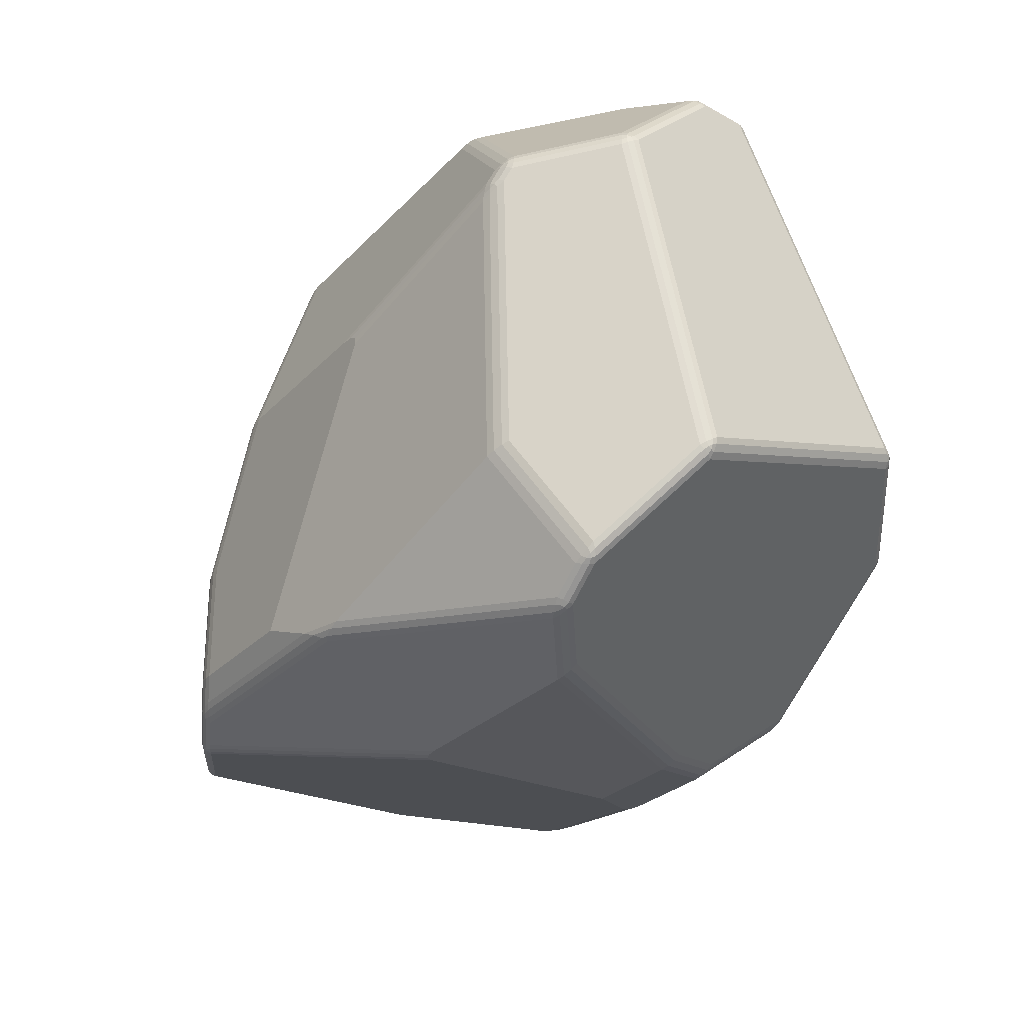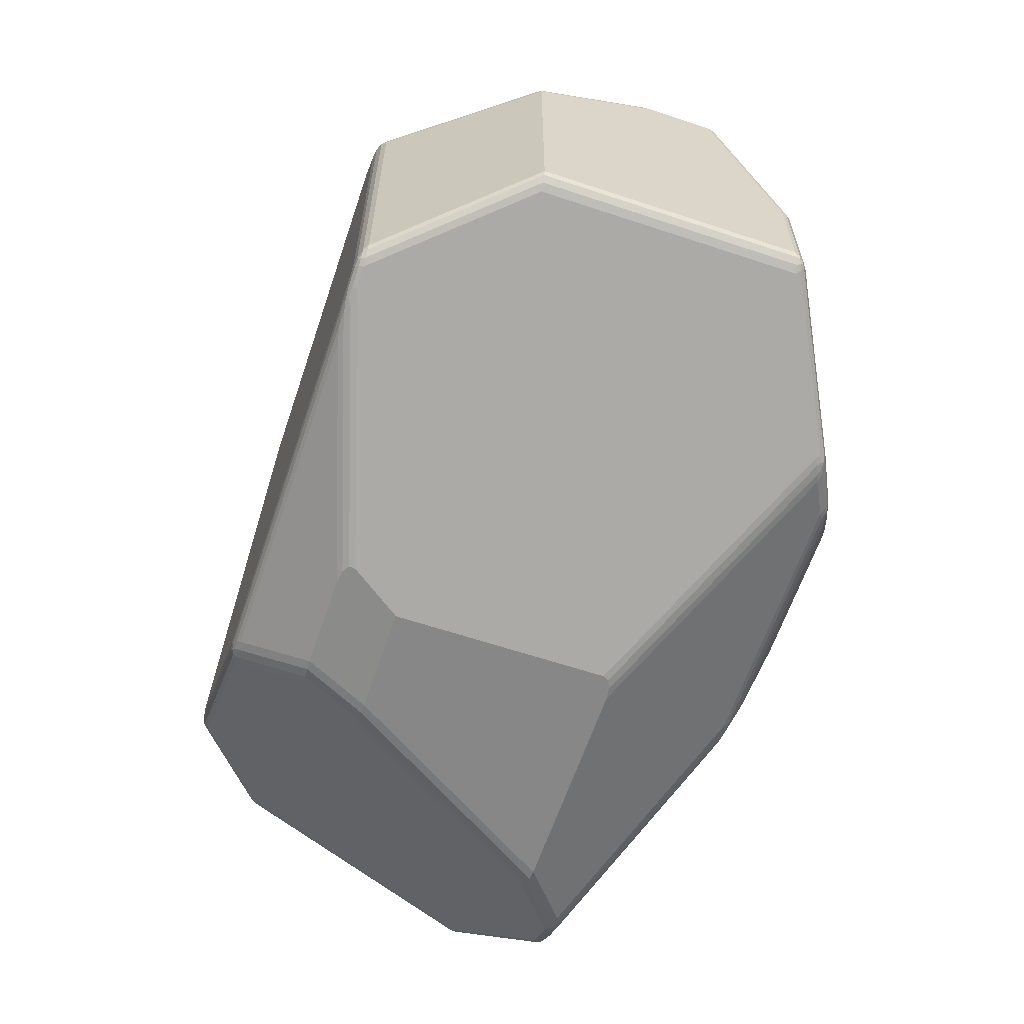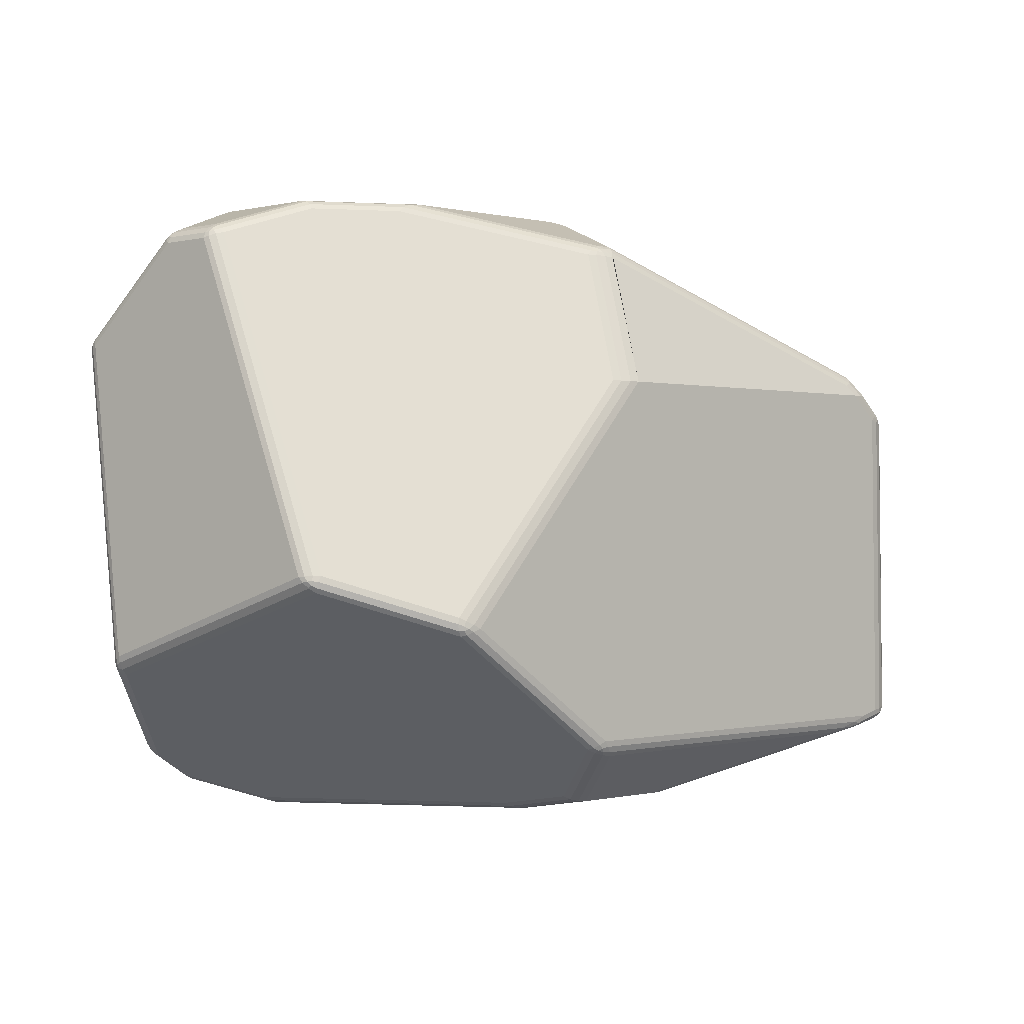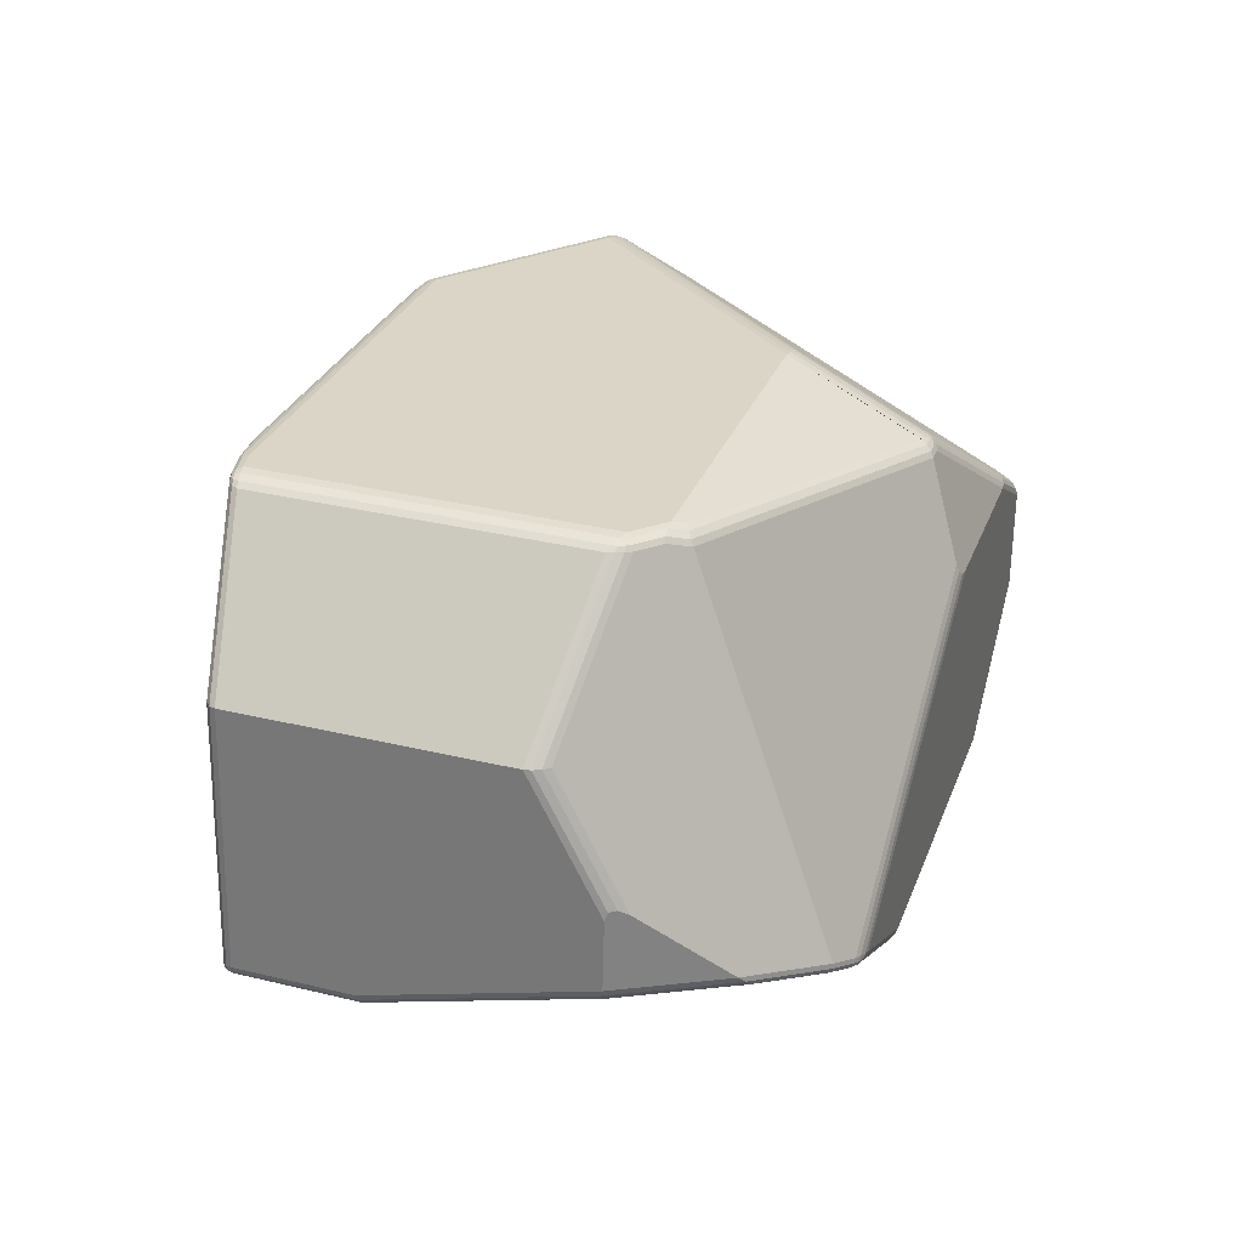
<metadata>
{"format":"obj","ext":"obj","renderer":"f3d","projection":"perspective","resolution":1024,"background":"white","views":[{"elev":-27.6,"azim":-126.6,"up":"+Y"},{"elev":-61.9,"azim":67.8,"up":"+Y"},{"elev":-1.0,"azim":-46.6,"up":"+Y"},{"elev":32.6,"azim":108.7,"up":"+Z"}]}
</metadata>
<code>
o Cube.001_Cube.002
v 119.3 -1.177 53.07
v 120.6 1.863 42.01
v 127.7 1.011 57.26
v 127.5 1.272 57.5
v 128.2 1.416 57.31
v 127.7 1.049 57.38
v 127.9 1.108 57.3
v 127.8 1.125 57.4
v 127.7 1.319 57.48
v 127.6 1.143 57.47
v 127.8 1.191 57.46
v 128.1 1.256 57.31
v 128 1.371 57.41
v 127.9 1.227 57.41
v 132 2.17 46.64
v 131.7 2.093 46.2
v 131.6 1.772 46.48
v 131.9 2.146 46.49
v 131.9 2.013 46.59
v 131.9 2.006 46.47
v 131.7 1.956 46.27
v 131.8 2.118 46.33
v 131.8 1.987 46.37
v 131.8 1.868 46.54
v 131.7 1.84 46.37
v 131.8 1.908 46.43
v 131.1 1.798 53.62
v 131.5 2.196 53.71
v 131.3 1.891 53.66
v 131.5 2.037 53.69
v 127.1 0.866 57.23
v 125.5 0.665 57.17
v 126.9 1.126 57.46
v 126.6 0.7714 57.22
v 127.1 0.9038 57.35
v 126.8 0.8429 57.34
v 126 0.7898 57.3
v 126.1 0.6978 57.2
v 126.4 0.8054 57.32
v 127 0.9977 57.43
v 126.5 0.9586 57.41
v 126.7 0.902 57.39
v 119.5 -0.8854 54.89
v 120.2 -0.9365 54.58
v 119.9 -0.8896 54.87
v 120.1 -0.9084 54.75
v 119.7 -1.199 47.04
v 119 -1.206 46.68
v 119.6 -1.2 46.87
v 119.4 -1.203 46.74
v 124.5 1.898 42.25
v 125.4 2.001 42.48
v 124.8 1.913 42.29
v 125.1 1.951 42.37
v 127.3 0.645 43.94
v 127.3 0.9454 43.62
v 126.6 0.6423 43.57
v 127.3 0.7056 43.82
v 127.1 0.6187 43.82
v 127.2 0.6778 43.73
v 127.1 0.8158 43.57
v 127.3 0.8148 43.7
v 127.2 0.7408 43.65
v 126.8 0.6178 43.69
v 126.9 0.7056 43.55
v 127 0.6777 43.65
v 125.6 0.9004 42.97
v 126 1.268 42.87
v 125.1 1.296 42.57
v 125.8 0.9841 42.91
v 125.5 0.9961 42.83
v 125.7 1.047 42.81
v 125.7 1.266 42.74
v 125.9 1.118 42.87
v 125.8 1.132 42.79
v 125.3 1.141 42.69
v 125.4 1.277 42.64
v 125.5 1.14 42.73
v 116.8 9.543 41.74
v 116.1 9.147 41.7
v 116.4 9.487 41.72
v 116.1 9.342 41.7
v 118.3 0.836 42.52
v 119 1.243 42.19
v 118.4 0.9321 42.39
v 118.6 1.081 42.27
v 110.3 10.91 42.02
v 110.3 11.55 42.1
v 109.6 11.3 42.23
v 110.3 11.12 42.02
v 110.1 11.03 42.06
v 110.1 11.2 42.05
v 110 11.48 42.1
v 110.3 11.35 42.05
v 110.1 11.35 42.07
v 109.8 11.17 42.13
v 109.8 11.39 42.15
v 109.9 11.29 42.09
v 115.5 -0.9901 52.86
v 116.3 -1.204 52.88
v 115.7 -1.099 52.86
v 116 -1.177 52.86
v 112 -1.047 46.34
v 112.7 -1.261 46.28
v 112.2 -1.156 46.3
v 112.5 -1.234 46.28
v 115.8 0.5796 56.57
v 115 0.8029 56.48
v 115.4 1.026 56.75
v 115.5 0.6183 56.55
v 115.7 0.6997 56.66
v 115.4 0.7187 56.64
v 115.1 0.849 56.6
v 115.2 0.6999 56.52
v 115.3 0.7668 56.62
v 115.5 0.8624 56.73
v 115.2 0.9298 56.7
v 115.4 0.8182 56.69
v 116.1 -0.711 54.61
v 116.9 -0.9088 54.73
v 116.3 -0.8115 54.66
v 116.6 -0.8839 54.7
v 116 11.05 56.56
v 116.8 11.04 56.8
v 116.2 11.04 56.67
v 116.5 11.04 56.75
v 110.8 4.249 56.45
v 110.3 4.042 56.18
v 110.2 4.542 56.22
v 110.6 4.158 56.4
v 110.6 4.348 56.41
v 110.4 4.245 56.37
v 110.2 4.192 56.21
v 110.4 4.083 56.3
v 110.3 4.196 56.31
v 110.4 4.455 56.33
v 110.2 4.374 56.23
v 110.3 4.314 56.32
v 112.2 15.87 51.82
v 113 16.14 51.83
v 112.4 16 51.81
v 112.7 16.1 51.81
v 116.6 14.77 55.08
v 117.2 15.08 54.96
v 117.4 14.73 55.33
v 116.7 14.9 55.07
v 116.8 14.77 55.19
v 116.9 14.89 55.15
v 117.2 15 55.11
v 117 15.02 55.02
v 117 14.96 55.12
v 117.1 14.76 55.28
v 117.3 14.87 55.24
v 117.1 14.88 55.21
v 110.1 15.84 50.51
v 110.1 16.11 50.07
v 110.1 15.98 50.42
v 110.1 16.07 50.26
v 106.5 3.346 46.61
v 106.7 2.814 46.58
v 106.7 3.085 46.2
v 106.5 3.165 46.6
v 106.5 3.262 46.47
v 106.5 3.114 46.48
v 106.6 2.881 46.45
v 106.6 2.97 46.59
v 106.6 2.992 46.48
v 106.5 3.167 46.32
v 106.6 2.98 46.31
v 106.5 3.054 46.39
v 107.4 5.189 53.79
v 107.1 5.605 53.47
v 107.4 5.633 53.95
v 107.2 5.308 53.69
v 107.3 5.321 53.86
v 107.2 5.396 53.78
v 107.1 5.622 53.63
v 107.1 5.46 53.58
v 107.2 5.492 53.71
v 107.4 5.483 53.92
v 107.3 5.632 53.81
v 107.2 5.498 53.82
v 107.8 15.04 49.48
v 107.5 14.88 49.06
v 107.9 15.31 49.06
v 107.6 15 49.36
v 107.8 15.15 49.36
v 107.6 15.1 49.27
v 107.5 15.04 49.06
v 107.5 14.94 49.2
v 107.6 15.07 49.17
v 107.8 15.25 49.21
v 107.7 15.2 49.06
v 107.7 15.17 49.18
v 113.9 16.12 44.28
v 113.3 15.89 44.11
v 114.1 15.85 43.94
v 113.7 16.08 44.22
v 114 16.08 44.14
v 113.8 16.05 44.11
v 113.6 15.9 44.03
v 113.5 16 44.16
v 113.7 16 44.08
v 114.1 15.98 44.02
v 113.8 15.89 43.96
v 113.9 15.99 44.03
v 110.1 11.89 42.22
v 109.6 12.19 42.51
v 109.4 11.66 42.35
v 109.9 12.01 42.28
v 109.8 11.83 42.22
v 109.7 11.92 42.27
v 109.5 12.03 42.44
v 109.7 12.11 42.39
v 109.6 11.99 42.34
v 109.6 11.74 42.26
v 109.4 11.83 42.38
v 109.6 11.87 42.3
v 109.8 15.87 46.62
v 109.9 16.09 47.09
v 109.9 15.98 46.74
v 109.9 16.06 46.91
v 107.3 12.49 44.45
v 107 12.17 44.75
v 107.2 11.96 44.32
v 107.1 12.4 44.53
v 107.2 12.33 44.39
v 107.1 12.29 44.48
v 107 12.1 44.6
v 107 12.28 44.64
v 107 12.22 44.54
v 107.2 12.14 44.34
v 107.1 12.02 44.45
v 107.1 12.17 44.45
v 107.4 14.87 47.61
v 107.7 15.11 47.22
v 107.8 15.31 47.72
v 107.4 14.96 47.47
v 107.4 15.04 47.64
v 107.5 15.08 47.53
v 107.7 15.19 47.37
v 107.5 15.05 47.33
v 107.5 15.13 47.44
v 107.6 15.19 47.68
v 107.7 15.26 47.55
v 107.6 15.17 47.55
v 128.1 10.12 57.28
v 127.4 10.4 57.46
v 127.8 10.67 57.24
v 127.9 10.21 57.38
v 128 10.31 57.28
v 127.9 10.36 57.37
v 127.6 10.5 57.44
v 127.7 10.31 57.44
v 127.7 10.42 57.42
v 127.9 10.51 57.27
v 127.7 10.6 57.36
v 127.8 10.48 57.37
v 126.6 11.13 57.41
v 127.2 11.2 57.21
v 126.9 11.14 57.39
v 127.1 11.16 57.32
v 131.7 11.31 50.18
v 131.4 11.81 50.26
v 131.6 11.38 50.39
v 131.5 11.56 50.42
v 131.2 9.967 53.66
v 131.5 9.414 53.68
v 131.3 9.801 53.66
v 131.4 9.599 53.67
v 123.4 16.2 44.87
v 123.1 15.93 44.5
v 123.9 15.92 44.73
v 123.3 16.16 44.72
v 123.6 16.16 44.8
v 123.5 16.13 44.7
v 123.4 15.94 44.55
v 123.2 16.06 44.59
v 123.5 16.06 44.62
v 123.8 16.06 44.75
v 123.7 15.94 44.63
v 123.7 16.06 44.67
v 125.3 5.4 42.46
v 124.5 5.412 42.24
v 125.1 5.401 42.36
v 124.8 5.406 42.28
v 123 9.573 42.3
v 122.2 9.59 42.08
v 122.7 9.583 42.2
v 122.4 9.589 42.12
v 131.5 11.29 47.81
v 131.8 11.3 48.29
v 131.6 11.3 47.95
v 131.8 11.3 48.12
v 131.6 5.418 46.19
v 132 5.316 46.63
v 131.8 5.405 46.32
v 131.9 5.367 46.48
v 129.8 14.18 47.68
v 130.3 13.99 48.17
v 130 14.2 47.82
v 130.1 14.13 48
v 118 16.18 52.14
v 118.4 16.04 52.57
v 118.3 16.17 52.21
v 118.4 16.11 52.37
v 127.1 16.24 47.03
v 127.7 15.97 46.95
v 127.8 16.09 47.33
v 127.3 16.2 46.98
v 127.3 16.22 47.13
v 127.5 16.19 47.07
v 127.8 16.05 47.07
v 127.6 16.1 46.95
v 127.6 16.14 47.05
v 127.6 16.17 47.24
v 127.8 16.09 47.21
v 127.7 16.16 47.14
v 128.4 15.64 47.26
v 128.5 15.73 47.66
v 128.5 15.72 47.37
v 128.5 15.76 47.52
v 126.3 11.43 57.27
v 126.8 11.71 56.97
v 126.5 11.52 57.21
v 126.7 11.63 57.1
v 117.4 14.73 55.33
v 117.6 15.09 54.99
v 117.5 14.87 55.25
v 117.5 15 55.13
v 118.3 0.8347 42.52
v 117.5 1.123 42.33
v 118.1 0.9104 42.41
v 117.8 1.016 42.34
v 110.3 3.725 42.87
v 110.9 3.475 42.65
v 110.5 3.655 42.77
v 110.7 3.564 42.69
v 109.2 0.3189 44.77
v 109.5 0.3521 44.4
v 109 0.7742 44.53
v 109.3 0.294 44.64
v 109.1 0.4445 44.68
v 109.1 0.3968 44.59
v 109.3 0.4792 44.42
v 109.4 0.3061 44.5
v 109.2 0.4076 44.51
v 109 0.6106 44.6
v 109.1 0.6334 44.47
v 109.1 0.5049 44.54
v 110.4 -0.2395 44.49
v 110.3 -0.3857 44.88
v 110.9 -0.5686 44.75
v 110.3 -0.3215 44.59
v 110.6 -0.3715 44.55
v 110.4 -0.4191 44.63
v 110.4 -0.4885 44.83
v 110.2 -0.3747 44.73
v 110.4 -0.4561 44.72
v 110.8 -0.4917 44.65
v 110.7 -0.5551 44.78
v 110.6 -0.4937 44.69
f 104 353 331 83 67 57 48
f 28 268 247 5
f 156 220 237 185
f 84 2 51 69
f 56 68 52 283 295 16
f 28 15 296 292 263 268
f 32 107 120 43
f 308 319 299 291 295 283 287 273
f 33 4 248 259 124 127 109
f 43 120 100 1 44 46 45
f 1 100 104 48 50 49 47
f 139 155 183 173 129 123 143
f 303 307 271 195 220 156 140
f 89 335 341 161 225 209
f 332 336 87 80 2 84
f 284 51 2 80 82 81 79 288
f 88 207 197 272 288 79
f 171 160 339 352 103 99 119 108 128
f 124 259 323 327 145
f 224 159 172 184 235
f 328 304 306 305 303 140 144
f 223 236 219 196 208
f 300 320 324 260 249 267 264
f 263 292 300 264 266 265
f 328 324 320 309 304
f 351 340 336 332
f 3 7 8 6
f 6 8 11 10
f 4 10 11 9
f 9 11 14 13
f 5 13 14 12
f 12 14 8 7
f 8 14 11
f 15 19 20 18
f 18 20 23 22
f 16 22 23 21
f 21 23 26 25
f 17 25 26 24
f 24 26 20 19
f 20 26 23
f 31 35 36 34
f 34 36 39 38
f 32 38 39 37
f 37 39 42 41
f 33 41 42 40
f 40 42 36 35
f 36 42 39
f 55 59 60 58
f 58 60 63 62
f 56 62 63 61
f 61 63 66 65
f 57 65 66 64
f 64 66 60 59
f 60 66 63
f 67 71 72 70
f 70 72 75 74
f 68 74 75 73
f 73 75 78 77
f 69 77 78 76
f 76 78 72 71
f 72 78 75
f 87 91 92 90
f 90 92 95 94
f 88 94 95 93
f 93 95 98 97
f 89 97 98 96
f 96 98 92 91
f 92 98 95
f 107 111 112 110
f 110 112 115 114
f 108 114 115 113
f 113 115 118 117
f 109 117 118 116
f 116 118 112 111
f 112 118 115
f 127 131 132 130
f 130 132 135 134
f 128 134 135 133
f 133 135 138 137
f 129 137 138 136
f 136 138 132 131
f 132 138 135
f 143 147 148 146
f 146 148 151 150
f 144 150 151 149
f 149 151 154 153
f 145 153 154 152
f 152 154 148 147
f 148 154 151
f 159 163 164 162
f 162 164 167 166
f 160 166 167 165
f 165 167 170 169
f 161 169 170 168
f 168 170 164 163
f 164 170 167
f 171 175 176 174
f 174 176 179 178
f 172 178 179 177
f 177 179 182 181
f 173 181 182 180
f 180 182 176 175
f 176 182 179
f 183 187 188 186
f 186 188 191 190
f 184 190 191 189
f 189 191 194 193
f 185 193 194 192
f 192 194 188 187
f 188 194 191
f 195 199 200 198
f 198 200 203 202
f 196 202 203 201
f 201 203 206 205
f 197 205 206 204
f 204 206 200 199
f 200 206 203
f 207 211 212 210
f 210 212 215 214
f 208 214 215 213
f 213 215 218 217
f 209 217 218 216
f 216 218 212 211
f 212 218 215
f 223 227 228 226
f 226 228 231 230
f 224 230 231 229
f 229 231 234 233
f 225 233 234 232
f 232 234 228 227
f 228 234 231
f 235 239 240 238
f 238 240 243 242
f 236 242 243 241
f 241 243 246 245
f 237 245 246 244
f 244 246 240 239
f 240 246 243
f 247 251 252 250
f 250 252 255 254
f 248 254 255 253
f 253 255 258 257
f 249 257 258 256
f 256 258 252 251
f 252 258 255
f 271 275 276 274
f 274 276 279 278
f 272 278 279 277
f 277 279 282 281
f 273 281 282 280
f 280 282 276 275
f 276 282 279
f 307 311 312 310
f 310 312 315 314
f 308 314 315 313
f 313 315 318 317
f 309 317 318 316
f 316 318 312 311
f 312 318 315
f 339 343 344 342
f 342 344 347 346
f 340 346 347 345
f 345 347 350 349
f 341 349 350 348
f 348 350 344 343
f 344 350 347
f 351 355 356 354
f 354 356 359 358
f 352 358 359 357
f 357 359 362 361
f 353 361 362 360
f 360 362 356 355
f 356 362 359
f 17 24 29 27
f 24 19 30 29
f 19 15 28 30
f 3 6 35 31
f 6 10 40 35
f 10 4 33 40
f 16 21 62 56
f 21 25 58 62
f 25 17 55 58
f 56 61 74 68
f 61 65 70 74
f 65 57 67 70
f 79 81 94 88
f 81 82 90 94
f 82 80 87 90
f 32 37 111 107
f 37 41 116 111
f 41 33 109 116
f 108 113 134 128
f 113 117 130 134
f 117 109 127 130
f 140 142 150 144
f 142 141 146 150
f 141 139 143 146
f 139 141 157 155
f 141 142 158 157
f 142 140 156 158
f 159 162 178 172
f 162 166 174 178
f 166 160 171 174
f 155 157 187 183
f 157 158 192 187
f 158 156 185 192
f 88 93 211 207
f 93 97 216 211
f 97 89 209 216
f 208 213 227 223
f 213 217 232 227
f 217 209 225 232
f 184 189 239 235
f 189 193 244 239
f 193 185 237 244
f 4 9 254 248
f 9 13 250 254
f 13 5 247 250
f 248 253 261 259
f 253 257 262 261
f 257 249 260 262
f 197 204 278 272
f 204 199 274 278
f 199 195 271 274
f 52 54 285 283
f 54 53 286 285
f 53 51 284 286
f 291 293 297 295
f 293 294 298 297
f 294 292 296 298
f 303 305 311 307
f 305 306 316 311
f 306 304 309 316
f 300 302 322 320
f 302 301 321 322
f 301 299 319 321
f 259 261 325 323
f 261 262 326 325
f 262 260 324 326
f 84 86 334 332
f 86 85 333 334
f 85 83 331 333
f 160 165 343 339
f 165 169 348 343
f 169 161 341 348
f 332 334 355 351
f 334 333 360 355
f 333 331 353 360
f 5 12 30 28
f 12 7 29 30
f 7 3 27 29
f 172 177 190 184
f 177 181 186 190
f 181 173 183 186
f 323 325 329 327
f 325 326 330 329
f 326 324 328 330
f 161 168 233 225
f 168 163 229 233
f 163 159 224 229
f 89 96 337 335
f 96 91 338 337
f 91 87 336 338
f 196 201 214 208
f 201 205 210 214
f 205 197 207 210
f 47 49 59 55
f 49 50 64 59
f 50 48 57 64
f 128 133 175 171
f 133 137 180 175
f 137 129 173 180
f 220 222 245 237
f 222 221 241 245
f 221 219 236 241
f 195 198 222 220
f 198 202 221 222
f 202 196 219 221
f 51 53 77 69
f 53 54 73 77
f 54 52 68 73
f 335 337 349 341
f 337 338 345 349
f 338 336 340 345
f 104 106 361 353
f 106 105 357 361
f 105 103 352 357
f 339 342 358 352
f 342 346 354 358
f 346 340 351 354
f 223 226 242 236
f 226 230 238 242
f 230 224 235 238
f 69 76 86 84
f 76 71 85 86
f 71 67 83 85
f 144 149 330 328
f 149 153 329 330
f 153 145 327 329
f 292 294 302 300
f 294 293 301 302
f 293 291 299 301
f 249 256 269 267
f 256 251 270 269
f 251 247 268 270
f 263 265 270 268
f 265 266 269 270
f 266 264 267 269
f 100 102 106 104
f 102 101 105 106
f 101 99 103 105
f 99 101 121 119
f 101 102 122 121
f 102 100 120 122
f 15 18 298 296
f 18 22 297 298
f 22 16 295 297
f 272 277 290 288
f 277 281 289 290
f 281 273 287 289
f 107 110 122 120
f 110 114 121 122
f 114 108 119 121
f 308 313 321 319
f 313 317 322 321
f 317 309 320 322
f 283 285 289 287
f 285 286 290 289
f 286 284 288 290
f 273 280 314 308
f 280 275 310 314
f 275 271 307 310
f 124 126 131 127
f 126 125 136 131
f 125 123 129 136
f 123 125 147 143
f 125 126 152 147
f 126 124 145 152
f 31 34 46 44
f 34 38 45 46
f 38 32 43 45
f 3 31 44 1 47 55 17 27

</code>
